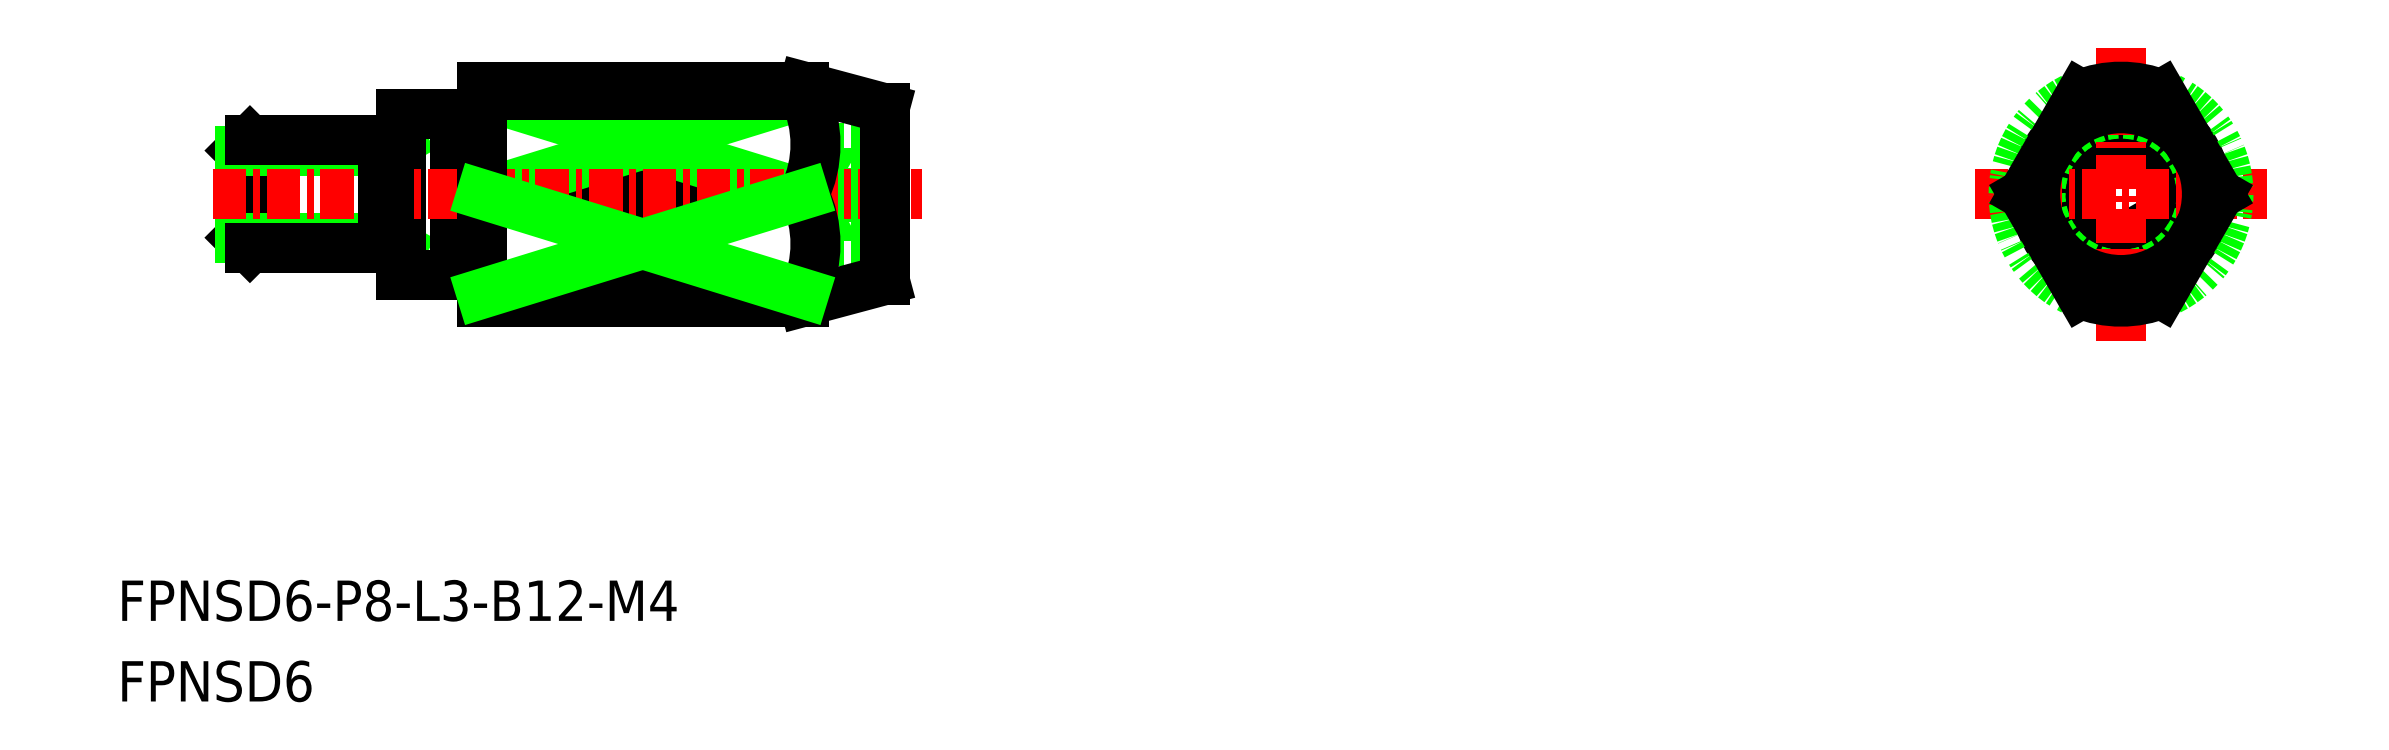
<metadata>
{"format":"dxf","ext":"dxf","renderer":"ezdxf+matplotlib","layout":"modelspace","background":"white","min_lineweight":24,"dpi":150}
</metadata>
<code>
0
SECTION
2
ENTITIES
0
LINE
8
0
10
-1175
20
-378.7
30
0
11
-1187
21
-378.7
31
0
0
LINE
8
0
10
-1175
20
-375
30
0
11
-1187
21
-378.7
31
0
0
LINE
8
0
10
-1187
20
-375
30
0
11
-1175
21
-378.7
31
0
0
LINE
8
0
10
-1125
20
-377.8
30
0
11
-1125
21
-379.6
31
0
0
LINE
8
0
10
-1128
20
-377.8
30
0
11
-1128
21
-379.6
31
0
0
LINE
8
0
10
-1125
20
-379.6
30
0
11
-1126
21
-380.4
31
0
0
LINE
8
0
10
-1126
20
-377
30
0
11
-1128
21
-377.8
31
0
0
LINE
8
0
10
-1126
20
-377
30
0
11
-1125
21
-377.8
31
0
0
LINE
8
0
10
-1128
20
-379.6
30
0
11
-1126
21
-380.4
31
0
0
LINE
8
0
10
-1174
20
-377
30
0
11
-1174
21
-380.4
31
0
0
LINE
8
0
10
-1172
20
-377
30
0
11
-1174
21
-377
31
0
0
LINE
8
0
10
-1172
20
-377.8
30
0
11
-1174
21
-377.8
31
0
0
LINE
8
0
10
-1172
20
-379.6
30
0
11
-1174
21
-379.6
31
0
0
LINE
8
0
10
-1172
20
-380.4
30
0
11
-1174
21
-380.4
31
0
0
LINE
8
0
10
-1174
20
-380.4
30
0
11
-1175
21
-378.7
31
0
0
LINE
8
0
10
-1174
20
-377
30
0
11
-1175
21
-378.7
31
0
0
LINE
8
0
10
-1191
20
-380.3
30
0
11
-1190
21
-380.7
31
0
0
LINE
8
0
10
-1191
20
-377.1
30
0
11
-1190
21
-376.7
31
0
0
LINE
8
0
10
-1190
20
-375.7
30
0
11
-1190
21
-381.7
31
0
0
LINE
8
0
10
-1196
20
-380.3
30
0
11
-1196
21
-380.7
31
0
0
LINE
8
0
10
-1196
20
-376.7
30
0
11
-1196
21
-377.1
31
0
0
LINE
8
0
10
-1196
20
-380.7
30
0
11
-1196
21
-376.7
31
0
0
LINE
8
0
10
-1196
20
-380.3
30
0
11
-1196
21
-377.1
31
0
0
LINE
8
0
10
-1196
20
-377.1
30
0
11
-1191
21
-377.1
31
0
0
LINE
8
0
10
-1196
20
-380.3
30
0
11
-1191
21
-380.3
31
0
0
LINE
8
0
10
-1196
20
-376.7
30
0
11
-1190
21
-376.7
31
0
0
LINE
8
0
10
-1190
20
-380.7
30
0
11
-1196
21
-380.7
31
0
0
TEXT
8
0
10
-1201
20
-397.6
30
0
40
1.5
1
FPNSD6
0
TEXT
8
0
10
-1201
20
-394.6
30
0
40
1.5
1
FPNSD6-P8-L3-B12-M4
0
LINE
8
0
10
-1188
20
-381.4
30
0
11
-1187
21
-381.4
31
0
0
LINE
8
0
10
-1188
20
-375.9
30
0
11
-1187
21
-375.9
31
0
0
LINE
8
0
10
-1190
20
-375.7
30
0
11
-1188
21
-375.7
31
0
0
LINE
8
0
10
-1190
20
-381.7
30
0
11
-1188
21
-381.7
31
0
0
LINE
8
0
10
-1188
20
-375.7
30
0
11
-1188
21
-381.7
31
0
0
LINE
8
CENTER
10
-1197
20
-378.7
30
0
11
-1171
21
-378.7
31
0
0
LINE
8
0
10
-1175
20
-375
30
0
11
-1175
21
-374.7
31
0
0
LINE
8
0
10
-1175
20
-374.7
30
0
11
-1172
21
-375.5
31
0
0
LINE
8
0
10
-1175
20
-382.7
30
0
11
-1172
21
-381.9
31
0
0
LINE
8
0
10
-1187
20
-374.7
30
0
11
-1175
21
-374.7
31
0
0
LINE
8
0
10
-1187
20
-382.7
30
0
11
-1175
21
-382.7
31
0
0
LINE
8
0
10
-1172
20
-375.5
30
0
11
-1172
21
-381.9
31
0
0
LINE
8
0
10
-1187
20
-374.7
30
0
11
-1187
21
-382.7
31
0
0
CIRCLE
8
0
10
-1126
20
-378.7
30
0
40
3
0
LINE
8
CENTER
10
-1132
20
-378.7
30
0
11
-1121
21
-378.7
31
0
0
LINE
8
CENTER
10
-1126
20
-373.2
30
0
11
-1126
21
-384.1
31
0
0
CIRCLE
8
0
10
-1126
20
-378.7
30
0
40
3.196
0
ARC
8
0
10
-1126
20
-378.7
30
0
40
4
50
292
51
67.98
0
ARC
8
0
10
-1126
20
-378.7
30
0
40
4
50
248
51
292
0
ARC
8
0
10
-1126
20
-378.7
30
0
40
4
50
112
51
248
0
LINE
8
0
10
-1122
20
-378.7
30
0
11
-1125
21
-382.4
31
0
0
LINE
8
0
10
-1130
20
-378.7
30
0
11
-1128
21
-382.4
31
0
0
LINE
8
0
10
-1122
20
-378.7
30
0
11
-1125
21
-375
31
0
0
ARC
8
0
10
-1126
20
-378.7
30
0
40
4
50
67.98
51
112
0
LINE
8
0
10
-1130
20
-378.7
30
0
11
-1128
21
-375
31
0
0
LINE
8
0
10
-1175
20
-375
30
0
11
-1187
21
-375
31
0
0
ARC
8
0
10
-1179
20
-376.8
30
0
40
4.227
50
334
51
26.01
0
ARC
8
0
10
-1179
20
-380.6
30
0
40
4.227
50
334
51
26.01
0
LINE
8
0
10
-1175
20
-382.4
30
0
11
-1187
21
-382.4
31
0
0
LINE
8
0
10
-1175
20
-382.4
30
0
11
-1175
21
-382.7
31
0
0
LINE
8
0
10
-1175
20
-382.4
30
0
11
-1187
21
-378.7
31
0
0
LINE
8
0
10
-1187
20
-382.4
30
0
11
-1175
21
-378.7
31
0
0
LINE
8
0
10
-1191
20
-376.7
30
0
11
-1191
21
-380.7
31
0
0
ENDSEC
0
EOF

</code>
